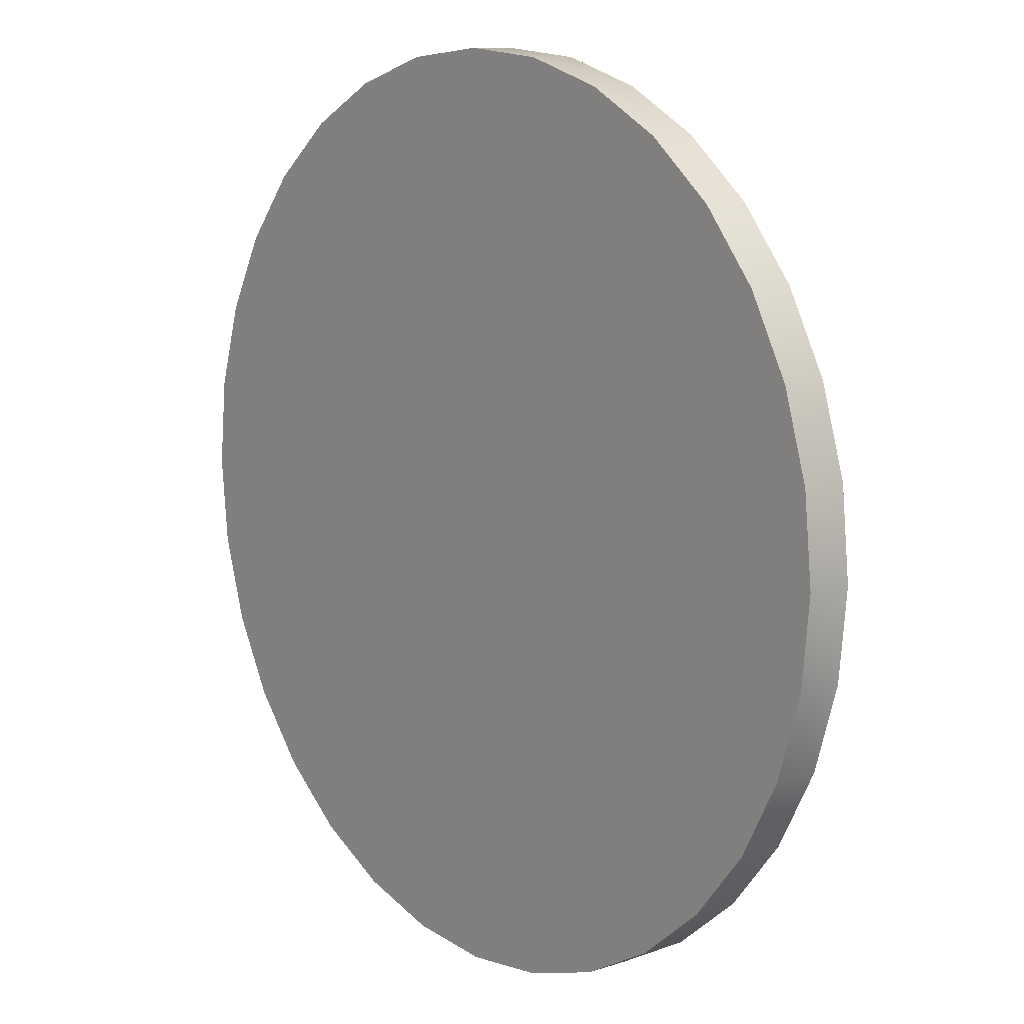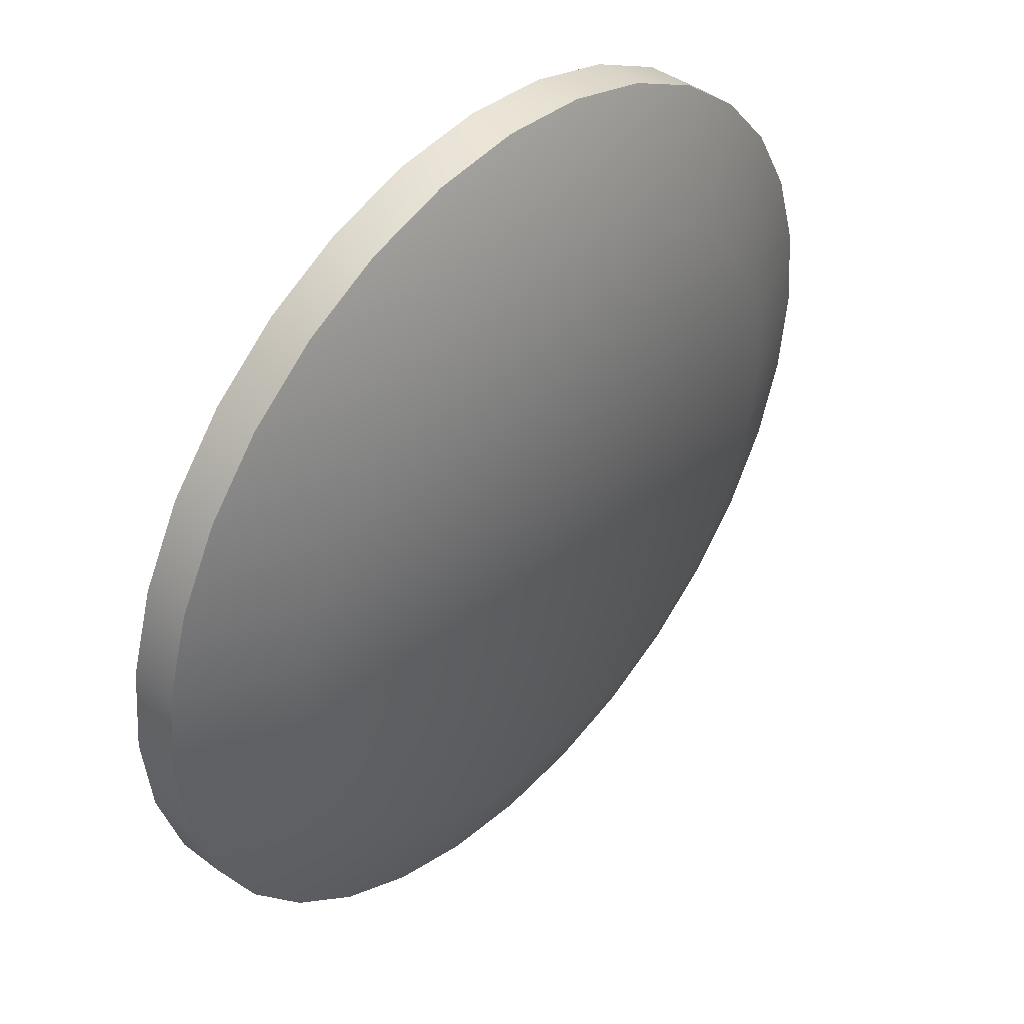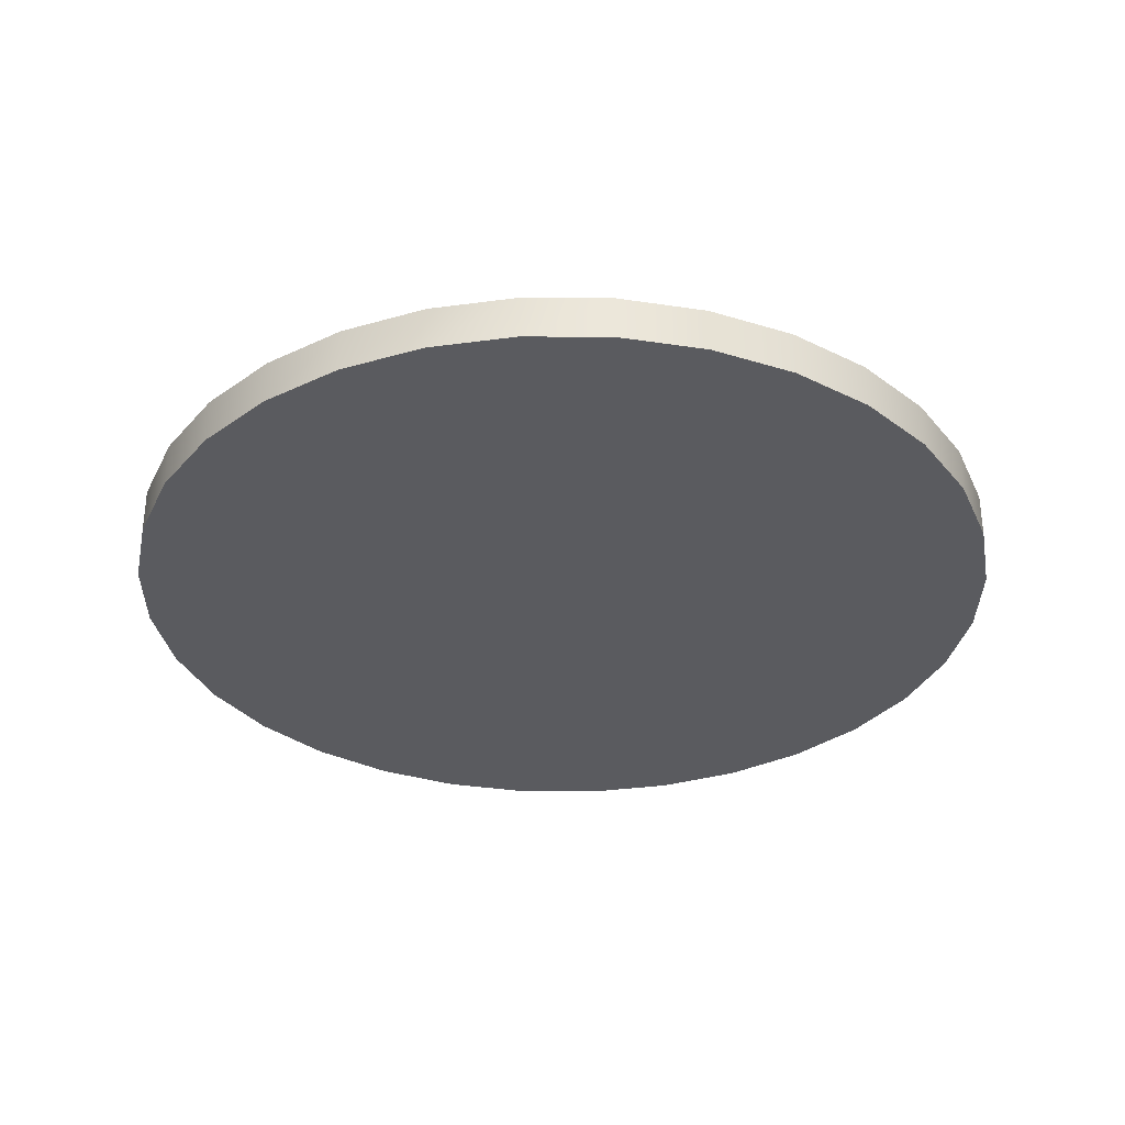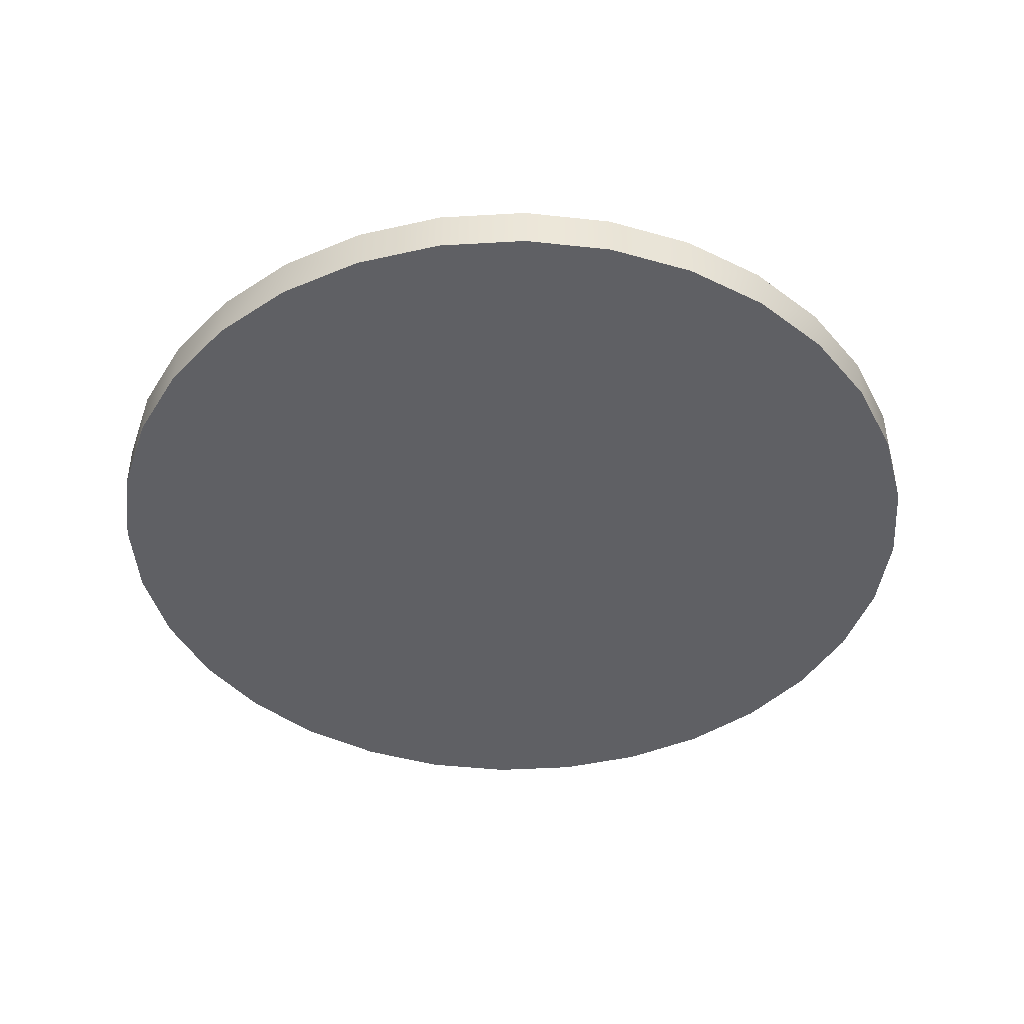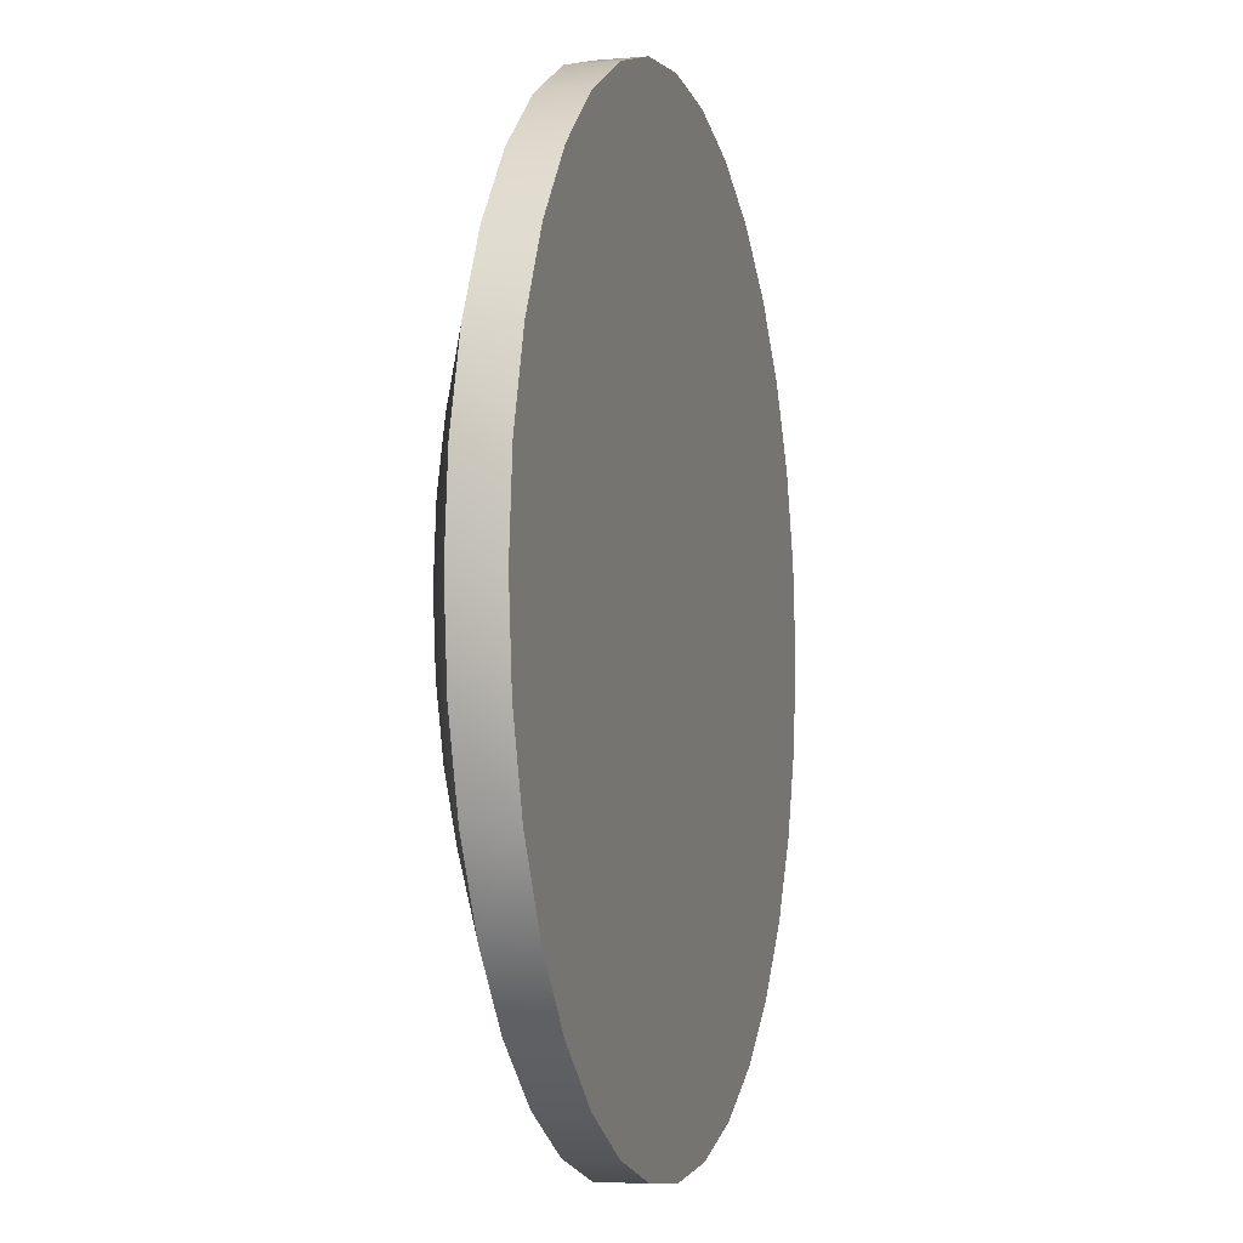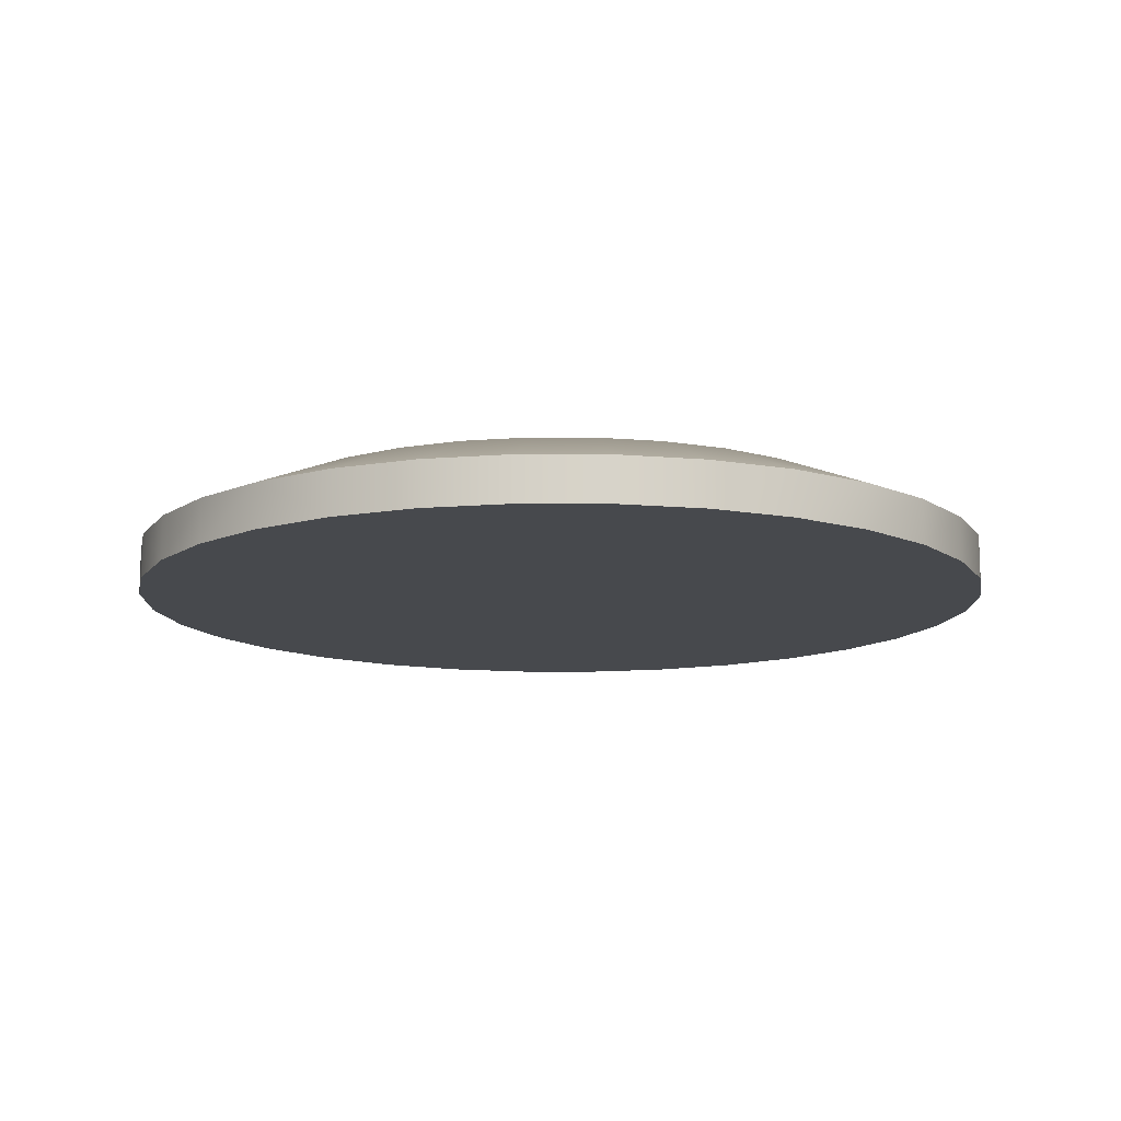
<metadata>
{"format":"obj","ext":"obj","renderer":"f3d","projection":"perspective","resolution":1024,"background":"white","views":[{"elev":10.4,"azim":-129.5,"up":"+Y"},{"elev":43.7,"azim":-48.1,"up":"+Y"},{"elev":-33.0,"azim":-62.5,"up":"+Z"},{"elev":-43.5,"azim":-125.5,"up":"+Z"},{"elev":-4.6,"azim":105.5,"up":"+Y"},{"elev":-12.4,"azim":-118.5,"up":"+Z"}]}
</metadata>
<code>
o Object001_1/Object001/mesh8/mesh8-geometry#mesh8-geometry
v 0.4572 0.02646 -0.5994
v 0.4477 0.1223 -0.5496
v 0.4572 0.02646 -0.5496
v 0.4477 0.1223 -0.5994
v 0.329 0.02646 -0.4973
v 0.4477 -0.06941 -0.5994
v 0.4197 0.2145 -0.5496
v -0.5163 0.1223 -0.5994
v 0.322 0.09734 -0.4973
v 0.322 -0.04441 -0.4973
v 0.4477 -0.06941 -0.5496
v -0.5257 0.02646 -0.5994
v 0.4197 0.2145 -0.5994
v 0.3014 0.1655 -0.4973
v -0.4883 0.2145 -0.5994
v -0.3906 0.09734 -0.4973
v -0.3976 0.02646 -0.4973
v 0.4198 -0.1616 -0.5994
v -0.5163 -0.06941 -0.5994
v 0.3743 0.2995 -0.5496
v 0.2678 0.2283 -0.4973
v -0.5257 0.02646 -0.5496
v -0.4883 0.2145 -0.5496
v -0.3699 0.1655 -0.4973
v 0.3014 -0.1126 -0.4973
v -0.3906 -0.04442 -0.4973
v 0.4198 -0.1616 -0.5496
v -0.5163 -0.06941 -0.5496
v 0.3743 0.2995 -0.5994
v -0.4429 0.2995 -0.5994
v -0.3364 0.2283 -0.4973
v -0.5163 0.1223 -0.5496
v 0.3743 -0.2466 -0.5496
v -0.4883 -0.1616 -0.5994
v -0.4883 -0.1616 -0.5496
v 0.3132 0.374 -0.5496
v 0.2226 0.2834 -0.4973
v -0.4429 0.2995 -0.5496
v 0.2678 -0.1754 -0.4973
v -0.3699 -0.1126 -0.4973
v 0.3743 -0.2466 -0.5994
v -0.3818 0.374 -0.5994
v 0.3132 0.374 -0.5994
v -0.2912 0.2834 -0.4973
v -0.3818 0.374 -0.5496
v 0.3132 -0.321 -0.5994
v 0.2226 -0.2304 -0.4973
v -0.4429 -0.2466 -0.5994
v -0.4429 -0.2466 -0.5496
v -0.3364 -0.1754 -0.4973
v 0.2387 0.4351 -0.5994
v 0.1676 0.3285 -0.4973
v 0.3132 -0.321 -0.5496
v -0.3073 0.4351 -0.5496
v -0.3073 0.4351 -0.5994
v 0.2387 0.4351 -0.5496
v -0.2361 0.3285 -0.4973
v 0.2387 -0.3822 -0.5496
v -0.3818 -0.321 -0.5994
v 0.1676 -0.2756 -0.4973
v -0.2912 -0.2304 -0.4973
v -0.3818 -0.321 -0.5496
v 0.1538 0.4805 -0.5994
v -0.2223 0.4805 -0.5994
v 0.1048 0.3621 -0.4973
v 0.2387 -0.3822 -0.5994
v -0.2223 0.4805 -0.5496
v -0.1733 0.3621 -0.4973
v 0.1538 0.4805 -0.5496
v 0.1538 -0.4276 -0.5496
v 0.1048 -0.3092 -0.4973
v -0.3073 -0.3822 -0.5994
v -0.2361 -0.2756 -0.4973
v 0.06159 0.5085 -0.5496
v -0.1302 0.5085 -0.5994
v 0.0366 0.3828 -0.4973
v 0.1538 -0.4276 -0.5994
v -0.3073 -0.3822 -0.5496
v -0.1052 0.3828 -0.4973
v 0.06159 0.5085 -0.5994
v -0.1302 0.5085 -0.5496
v 0.06159 -0.4555 -0.5496
v 0.0366 -0.3299 -0.4973
v -0.1733 -0.3092 -0.4973
v -0.2223 -0.4276 -0.5994
v -0.03428 0.5179 -0.5994
v -0.03428 0.3898 -0.4973
v 0.06159 -0.4555 -0.5994
v -0.2223 -0.4276 -0.5496
v -0.03428 0.5179 -0.5496
v -0.03428 -0.465 -0.5994
v -0.03428 -0.3368 -0.4973
v -0.1052 -0.3299 -0.4973
v -0.1302 -0.4555 -0.5994
v -0.03428 -0.465 -0.5496
v -0.1302 -0.4555 -0.5496
f 1 2 3
f 3 2 1
f 4 2 1
f 1 2 4
f 2 5 3
f 3 5 2
f 1 3 6
f 6 3 1
f 4 7 2
f 2 7 4
f 1 8 4
f 4 8 1
f 5 2 9
f 9 2 5
f 10 3 5
f 5 3 10
f 6 3 11
f 11 3 6
f 6 12 1
f 1 12 6
f 13 7 4
f 4 7 13
f 14 2 7
f 7 2 14
f 1 12 8
f 8 12 1
f 4 8 15
f 15 8 4
f 2 14 9
f 9 14 2
f 16 5 9
f 9 5 16
f 3 10 11
f 11 10 3
f 17 10 5
f 5 10 17
f 6 11 18
f 18 11 6
f 6 19 12
f 12 19 6
f 13 20 7
f 7 20 13
f 4 15 13
f 13 15 4
f 7 21 14
f 14 21 7
f 22 8 12
f 12 8 22
f 8 23 15
f 15 23 8
f 24 9 14
f 14 9 24
f 17 5 16
f 16 5 17
f 16 9 24
f 24 9 16
f 25 11 10
f 10 11 25
f 26 10 17
f 17 10 26
f 18 11 27
f 27 11 18
f 18 19 6
f 6 19 18
f 19 28 12
f 12 28 19
f 20 13 29
f 29 13 20
f 21 7 20
f 20 7 21
f 13 15 30
f 30 15 13
f 31 14 21
f 21 14 31
f 8 22 32
f 32 22 8
f 12 28 22
f 22 28 12
f 23 8 32
f 32 8 23
f 23 30 15
f 15 30 23
f 24 14 31
f 31 14 24
f 16 22 17
f 17 22 16
f 24 32 16
f 16 32 24
f 11 25 27
f 27 25 11
f 26 25 10
f 10 25 26
f 22 26 17
f 17 26 22
f 33 18 27
f 27 18 33
f 18 34 19
f 19 34 18
f 19 35 28
f 28 35 19
f 13 30 29
f 29 30 13
f 29 36 20
f 20 36 29
f 20 37 21
f 21 37 20
f 31 21 37
f 37 21 31
f 22 16 32
f 32 16 22
f 26 22 28
f 28 22 26
f 32 24 23
f 23 24 32
f 30 23 38
f 38 23 30
f 31 23 24
f 24 23 31
f 39 27 25
f 25 27 39
f 40 25 26
f 26 25 40
f 18 33 41
f 41 33 18
f 27 39 33
f 33 39 27
f 41 34 18
f 18 34 41
f 34 35 19
f 19 35 34
f 40 28 35
f 35 28 40
f 29 30 42
f 42 30 29
f 36 29 43
f 43 29 36
f 37 20 36
f 36 20 37
f 31 37 44
f 44 37 31
f 28 40 26
f 26 40 28
f 23 31 38
f 38 31 23
f 45 30 38
f 38 30 45
f 40 39 25
f 25 39 40
f 33 46 41
f 41 46 33
f 47 33 39
f 39 33 47
f 41 48 34
f 34 48 41
f 34 49 35
f 35 49 34
f 35 50 40
f 40 50 35
f 30 45 42
f 42 45 30
f 29 42 43
f 43 42 29
f 51 36 43
f 43 36 51
f 36 52 37
f 37 52 36
f 44 37 52
f 52 37 44
f 44 38 31
f 31 38 44
f 38 44 45
f 45 44 38
f 50 39 40
f 40 39 50
f 46 33 53
f 53 33 46
f 46 48 41
f 41 48 46
f 33 47 53
f 53 47 33
f 50 47 39
f 39 47 50
f 49 34 48
f 48 34 49
f 50 35 49
f 49 35 50
f 54 42 45
f 45 42 54
f 43 42 55
f 55 42 43
f 36 51 56
f 56 51 36
f 43 55 51
f 51 55 43
f 52 36 56
f 56 36 52
f 44 52 57
f 57 52 44
f 57 45 44
f 44 45 57
f 58 46 53
f 53 46 58
f 46 59 48
f 48 59 46
f 60 53 47
f 47 53 60
f 61 47 50
f 50 47 61
f 48 62 49
f 49 62 48
f 49 61 50
f 50 61 49
f 42 54 55
f 55 54 42
f 45 57 54
f 54 57 45
f 63 56 51
f 51 56 63
f 51 55 64
f 64 55 51
f 56 65 52
f 52 65 56
f 57 52 65
f 65 52 57
f 46 58 66
f 66 58 46
f 53 60 58
f 58 60 53
f 66 59 46
f 46 59 66
f 62 48 59
f 59 48 62
f 61 60 47
f 47 60 61
f 61 49 62
f 62 49 61
f 67 55 54
f 54 55 67
f 68 54 57
f 57 54 68
f 56 63 69
f 69 63 56
f 51 64 63
f 63 64 51
f 55 67 64
f 64 67 55
f 65 56 69
f 69 56 65
f 57 65 68
f 68 65 57
f 70 66 58
f 58 66 70
f 71 58 60
f 60 58 71
f 66 72 59
f 59 72 66
f 72 62 59
f 59 62 72
f 73 60 61
f 61 60 73
f 62 73 61
f 61 73 62
f 54 68 67
f 67 68 54
f 63 74 69
f 69 74 63
f 63 64 75
f 75 64 63
f 75 64 67
f 67 64 75
f 69 76 65
f 65 76 69
f 68 65 76
f 76 65 68
f 66 70 77
f 77 70 66
f 58 71 70
f 70 71 58
f 73 71 60
f 60 71 73
f 77 72 66
f 66 72 77
f 62 72 78
f 78 72 62
f 73 62 78
f 78 62 73
f 79 67 68
f 68 67 79
f 74 63 80
f 80 63 74
f 76 69 74
f 74 69 76
f 63 75 80
f 80 75 63
f 81 75 67
f 67 75 81
f 68 76 79
f 79 76 68
f 82 77 70
f 70 77 82
f 83 70 71
f 71 70 83
f 84 71 73
f 73 71 84
f 77 85 72
f 72 85 77
f 85 78 72
f 72 78 85
f 78 84 73
f 73 84 78
f 67 79 81
f 81 79 67
f 86 74 80
f 80 74 86
f 74 87 76
f 76 87 74
f 80 75 86
f 86 75 80
f 86 75 81
f 81 75 86
f 79 76 87
f 87 76 79
f 77 82 88
f 88 82 77
f 70 83 82
f 82 83 70
f 84 83 71
f 71 83 84
f 88 85 77
f 77 85 88
f 78 85 89
f 89 85 78
f 84 78 89
f 89 78 84
f 87 81 79
f 79 81 87
f 74 86 90
f 90 86 74
f 87 74 90
f 90 74 87
f 86 81 90
f 90 81 86
f 82 91 88
f 88 91 82
f 92 82 83
f 83 82 92
f 93 83 84
f 84 83 93
f 88 94 85
f 85 94 88
f 94 89 85
f 85 89 94
f 89 93 84
f 84 93 89
f 81 87 90
f 90 87 81
f 91 82 95
f 95 82 91
f 94 88 91
f 91 88 94
f 82 92 95
f 95 92 82
f 83 93 92
f 92 93 83
f 89 94 96
f 96 94 89
f 93 89 96
f 96 89 93
f 96 91 95
f 95 91 96
f 91 96 94
f 94 96 91
f 92 96 95
f 95 96 92
f 96 92 93
f 93 92 96

</code>
